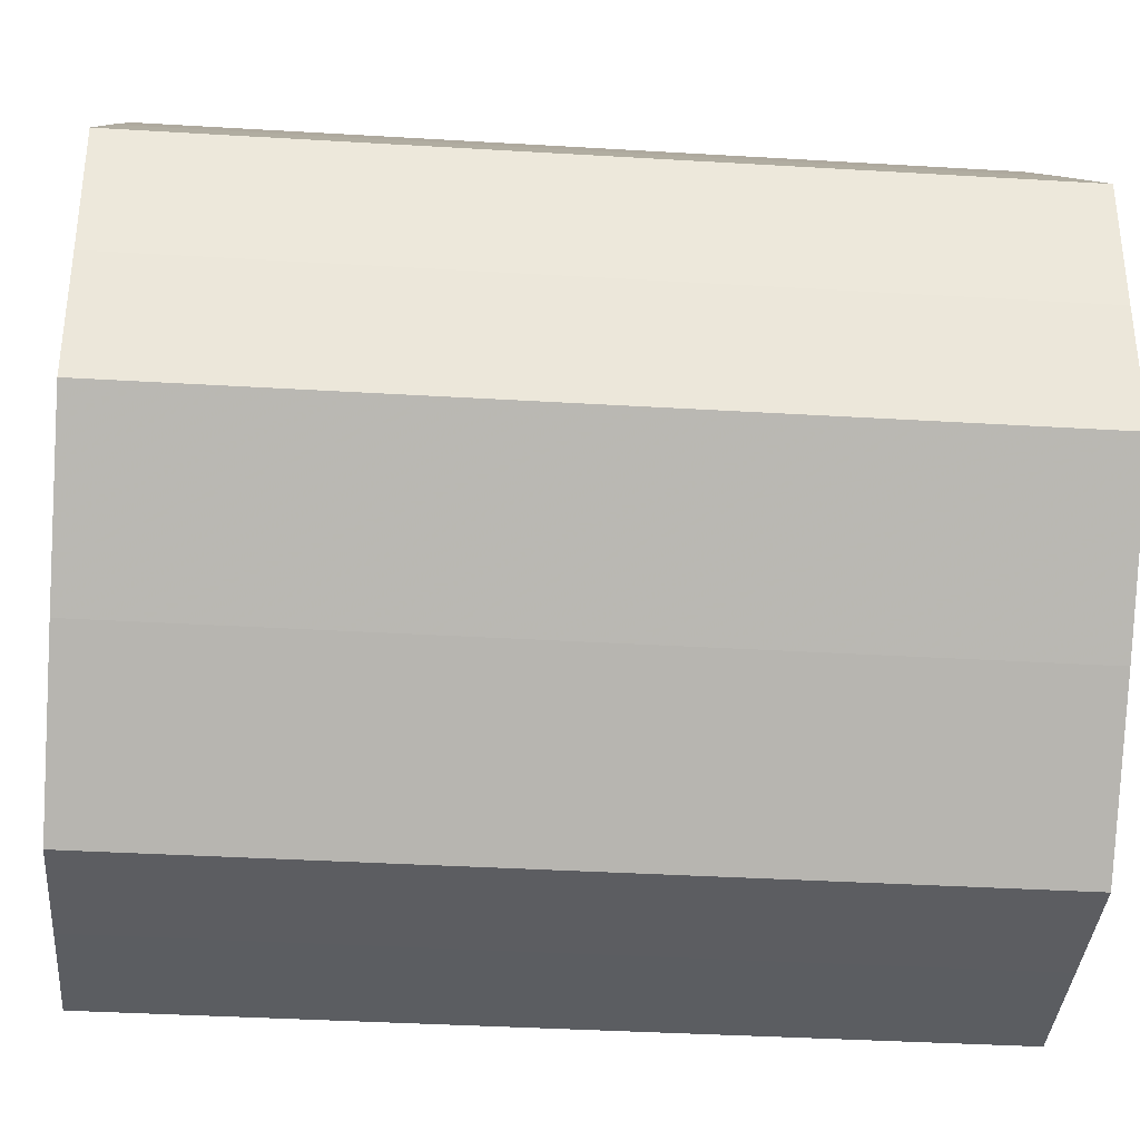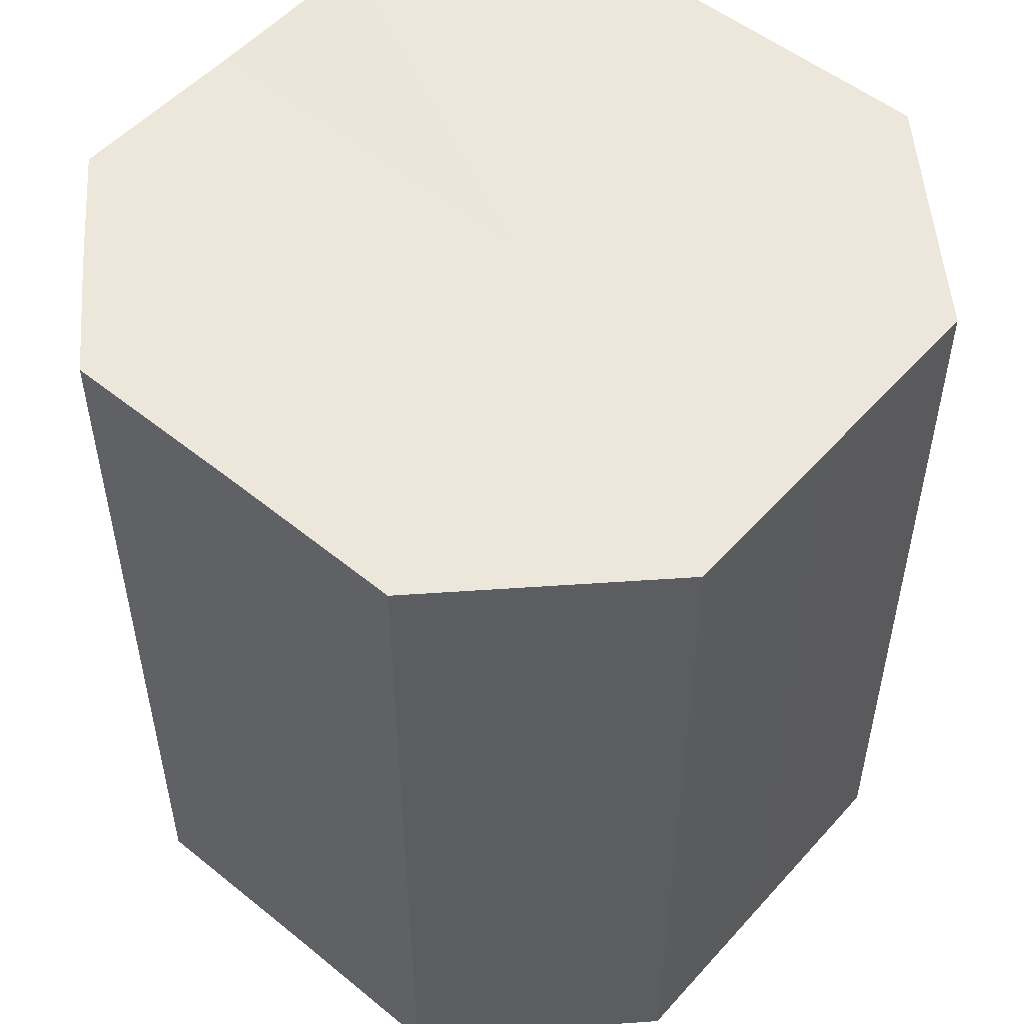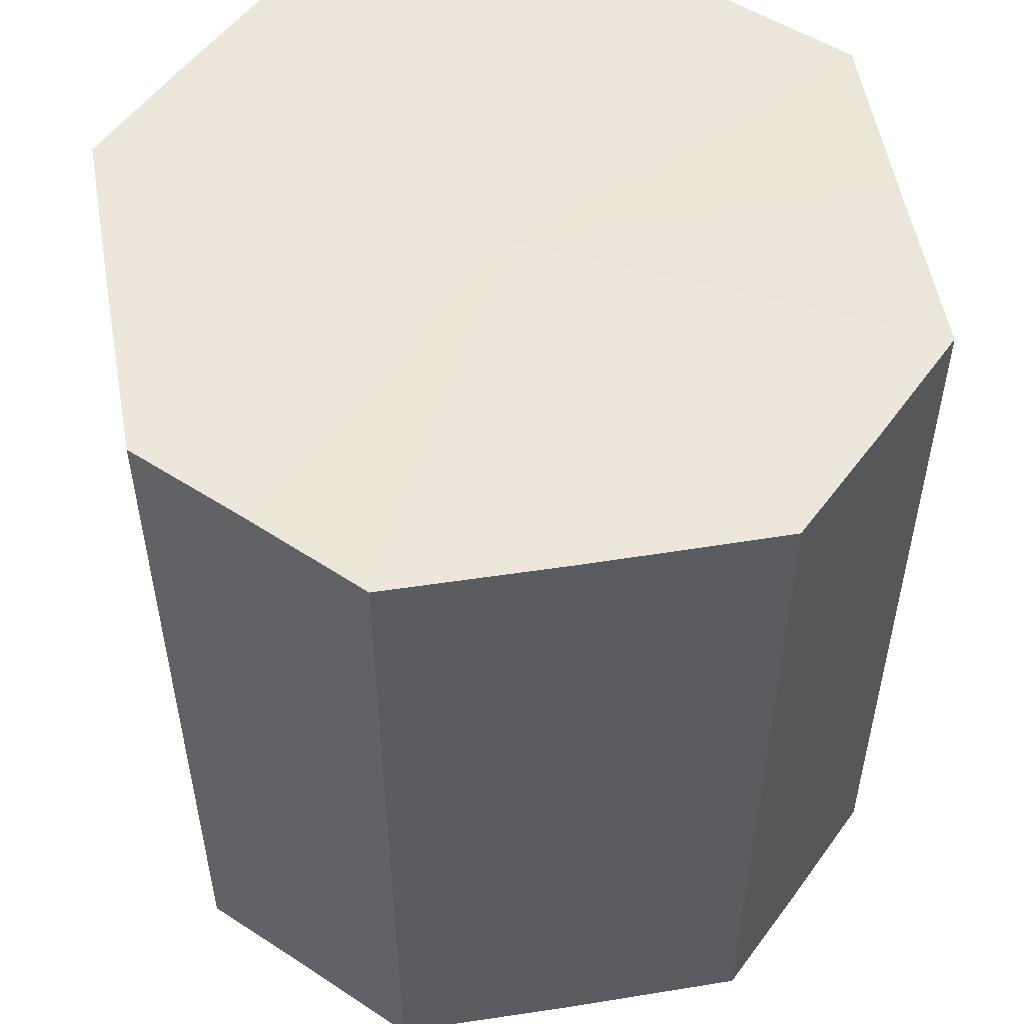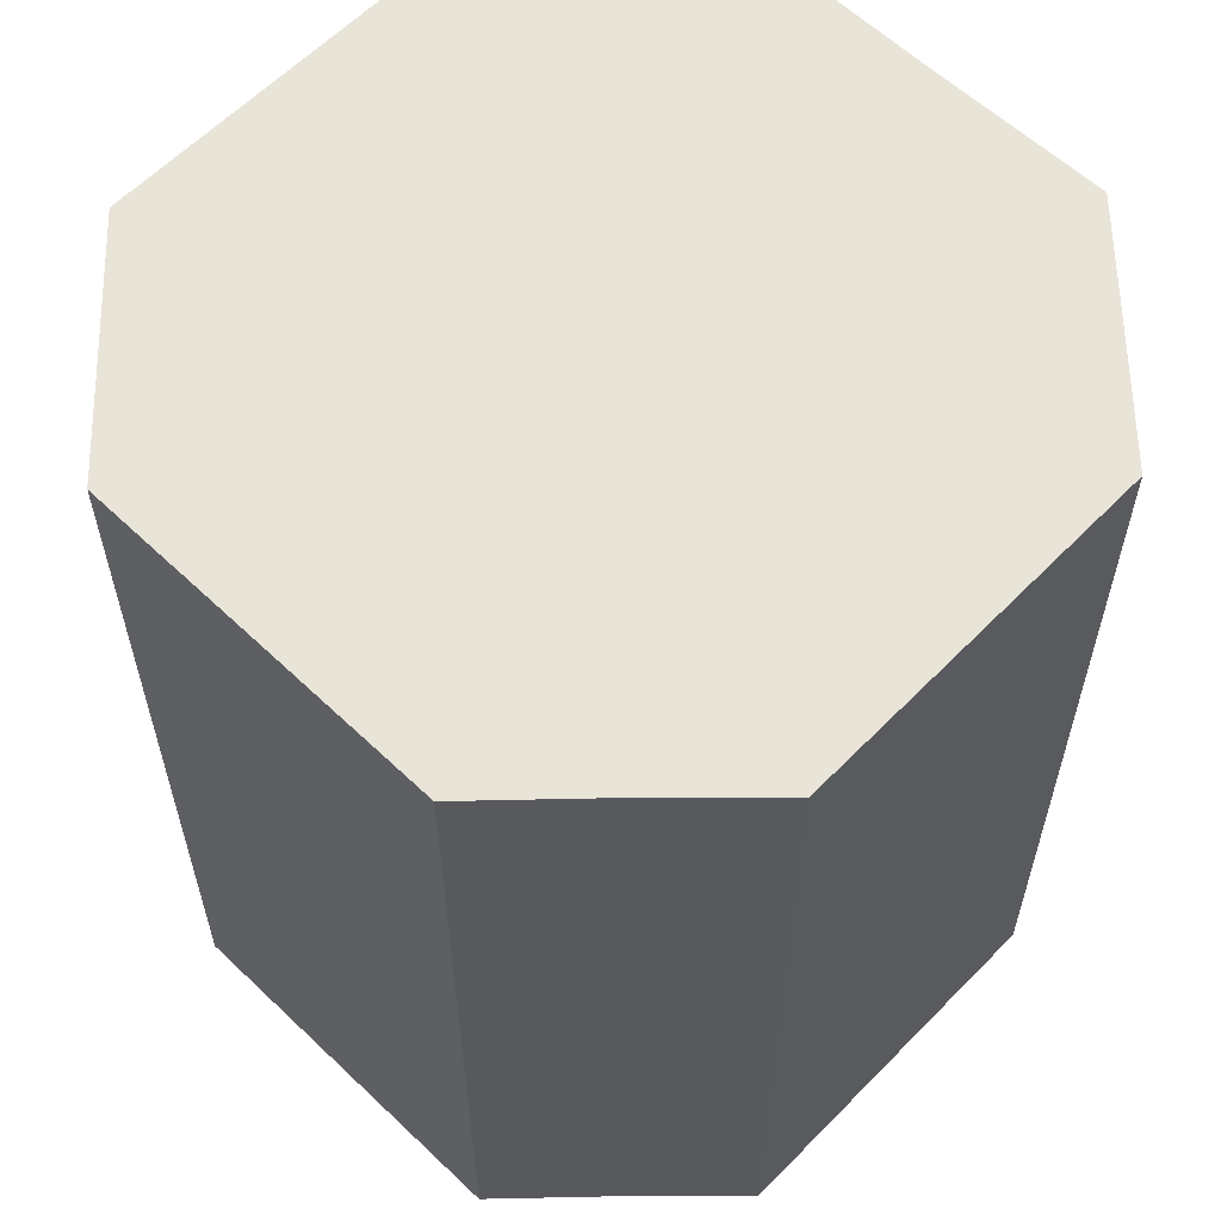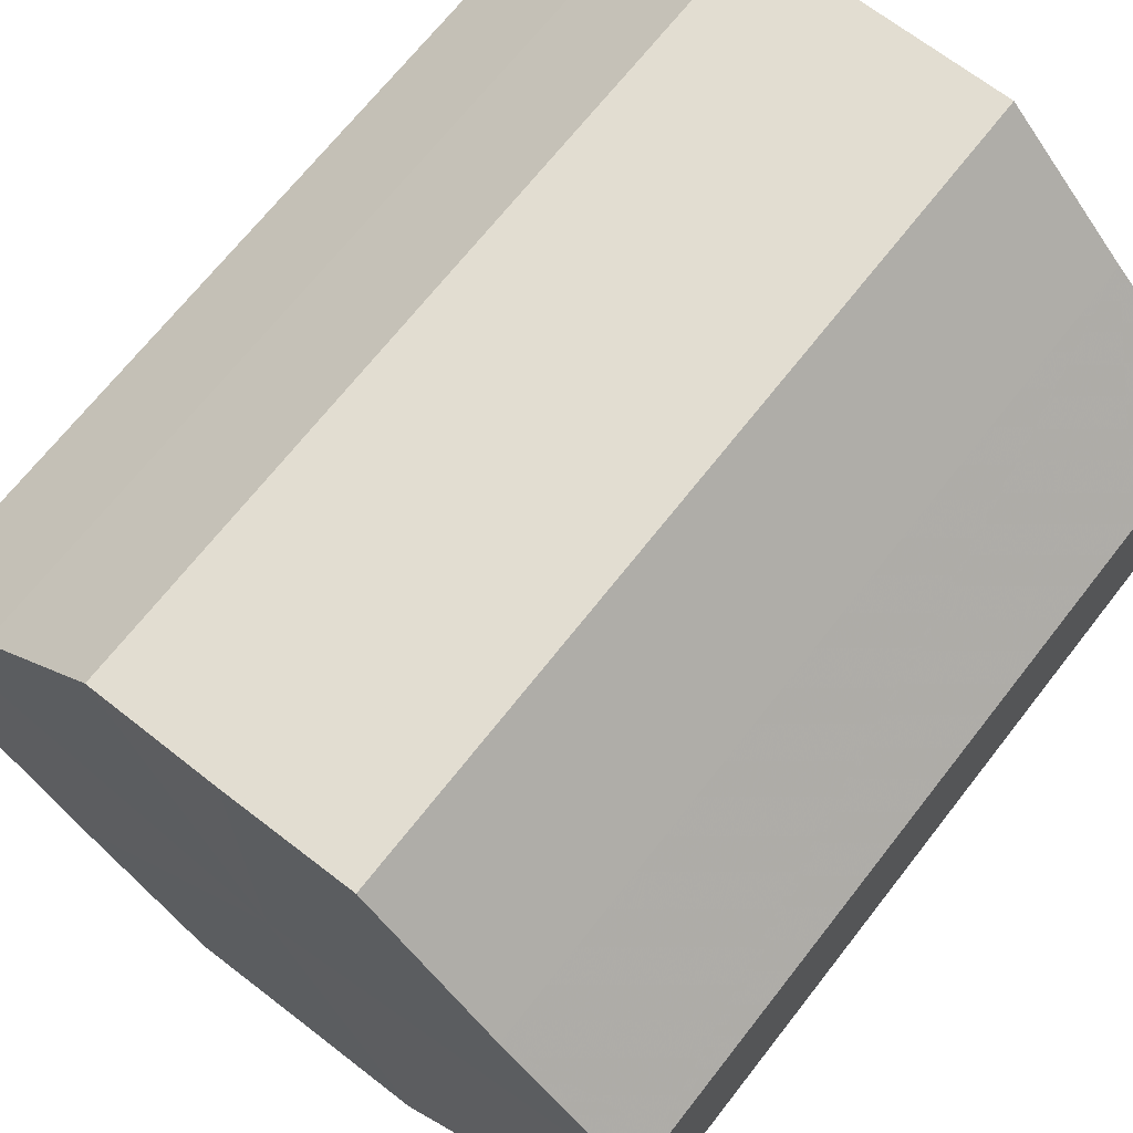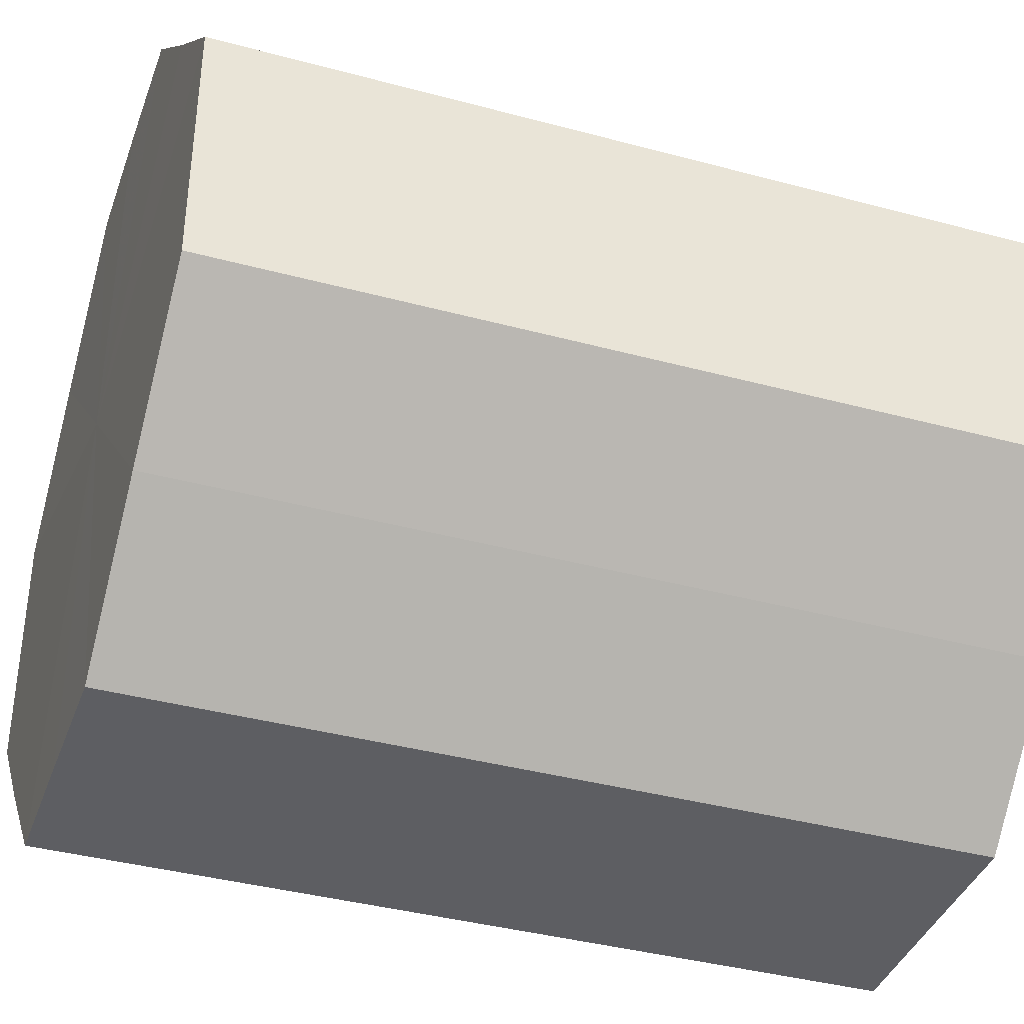
<metadata>
{"format":"obj","ext":"obj","renderer":"f3d","projection":"perspective","resolution":1024,"background":"white","views":[{"elev":-36.2,"azim":85.6,"up":"+Y"},{"elev":52.9,"azim":-94.3,"up":"+Z"},{"elev":53.3,"azim":125.2,"up":"+Z"},{"elev":60.1,"azim":-0.9,"up":"+Z"},{"elev":68.5,"azim":-142.1,"up":"+Y"},{"elev":-38.7,"azim":-108.8,"up":"+Y"}]}
</metadata>
<code>
o 19673
v 2242 1880 7.286
v 2242 1880 7.286
v 2242 1880 7.35
v 2242 1880 7.286
v 2242 1880 7.35
v 2242 1880 7.286
v 2242 1880 7.35
v 2242 1880 7.286
v 2242 1880 7.35
v 2242 1880 7.286
v 2242 1880 7.35
v 2242 1880 7.286
v 2242 1880 7.35
v 2242 1880 7.286
v 2242 1880 7.35
v 2242 1880 7.286
v 2242 1880 7.35
v 2242 1880 7.286
v 2242 1880 7.35
v 2242 1880 7.286
v 2242 1880 7.35
v 2242 1880 7.286
v 2242 1880 7.35
v 2242 1880 7.286
v 2242 1880 7.35
v 2242 1880 7.286
v 2242 1880 7.35
v 2242 1880 7.286
v 2242 1880 7.35
v 2242 1880 7.286
v 2242 1880 7.35
v 2242 1880 7.35
v 2242 1880 7.35
v 2242 1880 7.286
v 2242 1880 7.35
v 2242 1880 7.286
v 2242 1880 7.35
v 2242 1880 7.35
v 2242 1880 7.286
v 2242 1880 7.35
v 2242 1880 7.286
v 2242 1880 7.286
v 2242 1880 7.35
v 2242 1880 7.35
v 2242 1880 7.286
v 2242 1880 7.35
v 2242 1880 7.286
v 2242 1880 7.286
v 2242 1880 7.35
v 2242 1880 7.35
v 2242 1880 7.286
v 2242 1880 7.35
v 2242 1880 7.286
v 2242 1880 7.286
v 2242 1880 7.35
v 2242 1880 7.35
v 2242 1880 7.286
v 2242 1880 7.35
v 2242 1880 7.286
v 2242 1880 7.286
v 2242 1880 7.35
v 2242 1880 7.35
v 2242 1880 7.286
v 2242 1880 7.286
v 2242 1880 7.286
v 2242 1880 7.286
v 2242 1880 7.286
v 2242 1880 7.286
v 2242 1880 7.286
v 2242 1880 7.286
v 2242 1880 7.286
v 2242 1880 7.286
v 2242 1880 7.286
v 2242 1880 7.286
v 2242 1880 7.286
v 2242 1880 7.286
v 2242 1880 7.286
v 2242 1880 7.286
v 2242 1880 7.286
v 2242 1880 7.286
v 2242 1880 7.286
v 2242 1880 7.35
v 2242 1880 7.35
v 2242 1880 7.35
v 2242 1880 7.35
v 2242 1880 7.35
v 2242 1880 7.35
v 2242 1880 7.35
v 2242 1880 7.35
v 2242 1880 7.35
v 2242 1880 7.35
v 2242 1880 7.35
v 2242 1880 7.35
v 2242 1880 7.35
v 2242 1880 7.35
v 2242 1880 7.35
v 2242 1880 7.35
v 2242 1880 7.35
f 1 2 3
f 2 4 5
f 6 1 7
f 4 8 9
f 10 6 11
f 8 12 13
f 14 10 15
f 12 16 17
f 18 14 19
f 16 20 21
f 22 18 23
f 20 24 25
f 26 22 27
f 24 28 29
f 30 26 31
f 28 30 32
f 33 34 35
f 35 36 37
f 38 39 33
f 40 41 38
f 37 42 43
f 44 45 40
f 46 47 44
f 43 48 49
f 50 51 46
f 52 53 50
f 49 54 55
f 56 57 52
f 58 59 56
f 55 60 61
f 62 63 58
f 61 64 62
f 65 66 67
f 65 68 66
f 65 67 69
f 65 70 68
f 65 69 71
f 65 72 70
f 65 71 73
f 65 74 72
f 65 73 75
f 65 76 74
f 65 75 77
f 65 78 76
f 65 77 79
f 65 80 78
f 65 79 81
f 65 81 80
f 82 83 84
f 82 85 83
f 82 84 86
f 82 87 85
f 82 86 88
f 82 89 87
f 82 88 90
f 82 91 89
f 82 90 92
f 82 93 91
f 82 92 94
f 82 95 93
f 82 94 96
f 82 97 95
f 82 96 98
f 82 98 97

</code>
